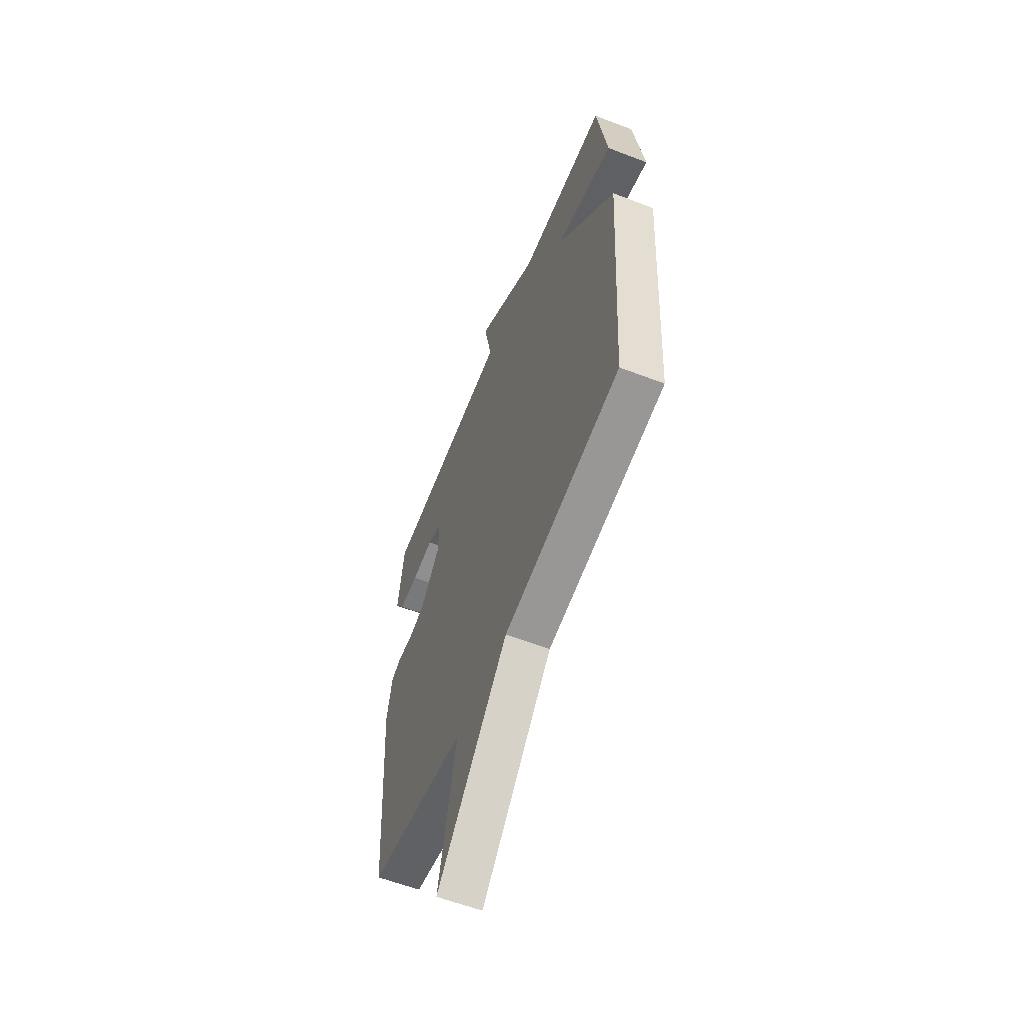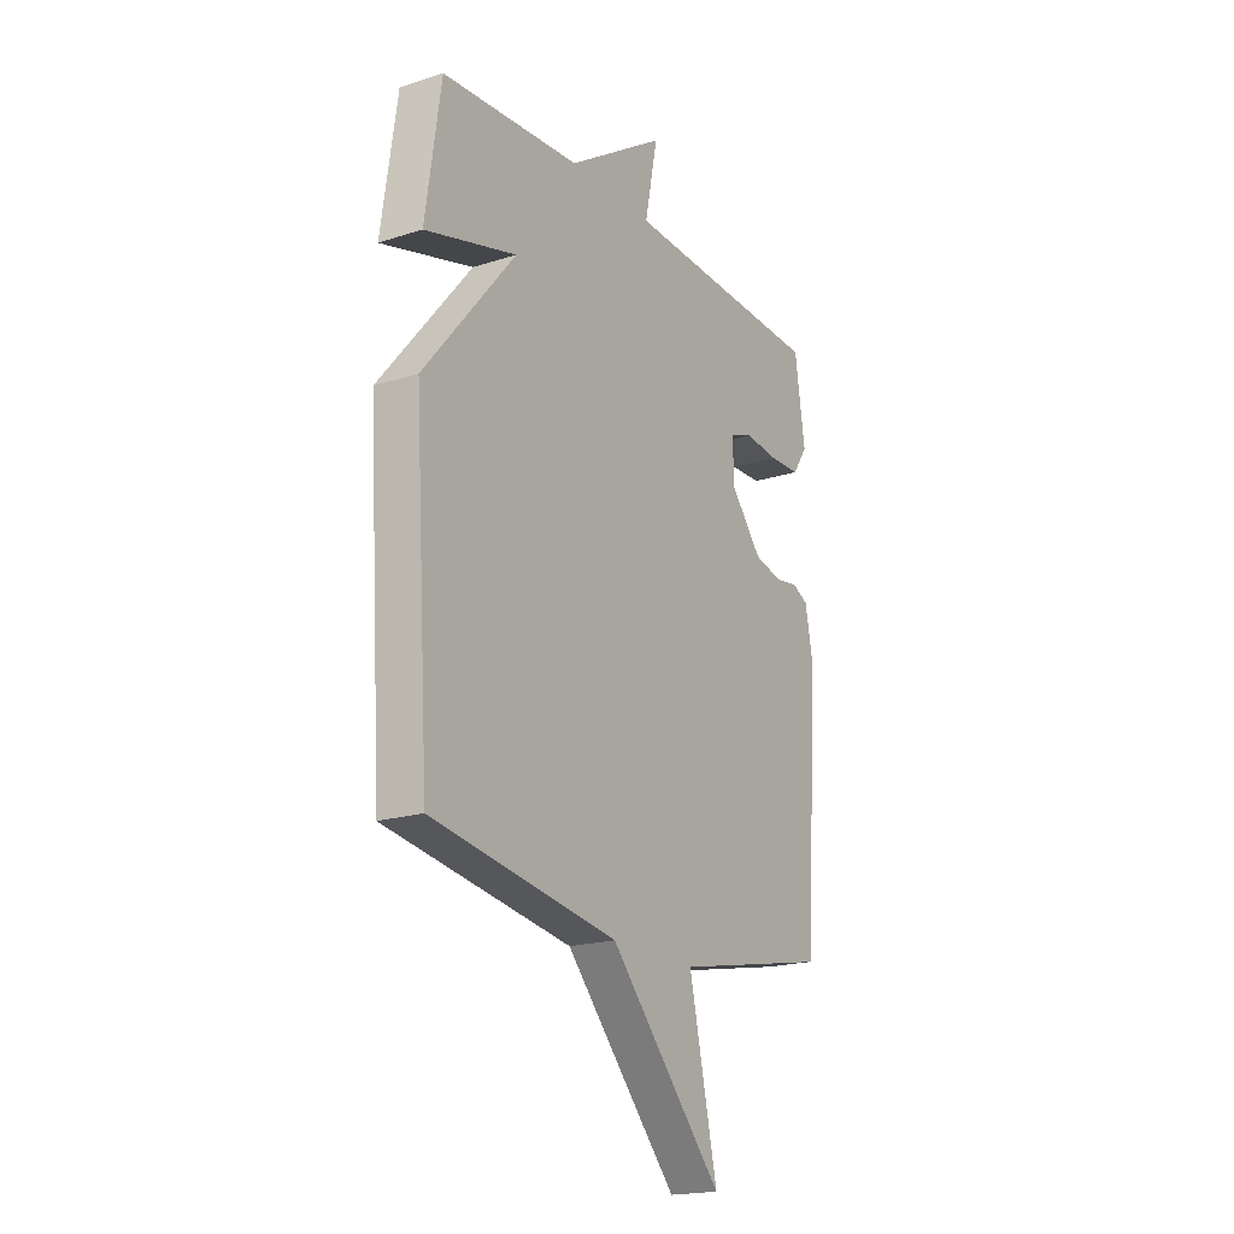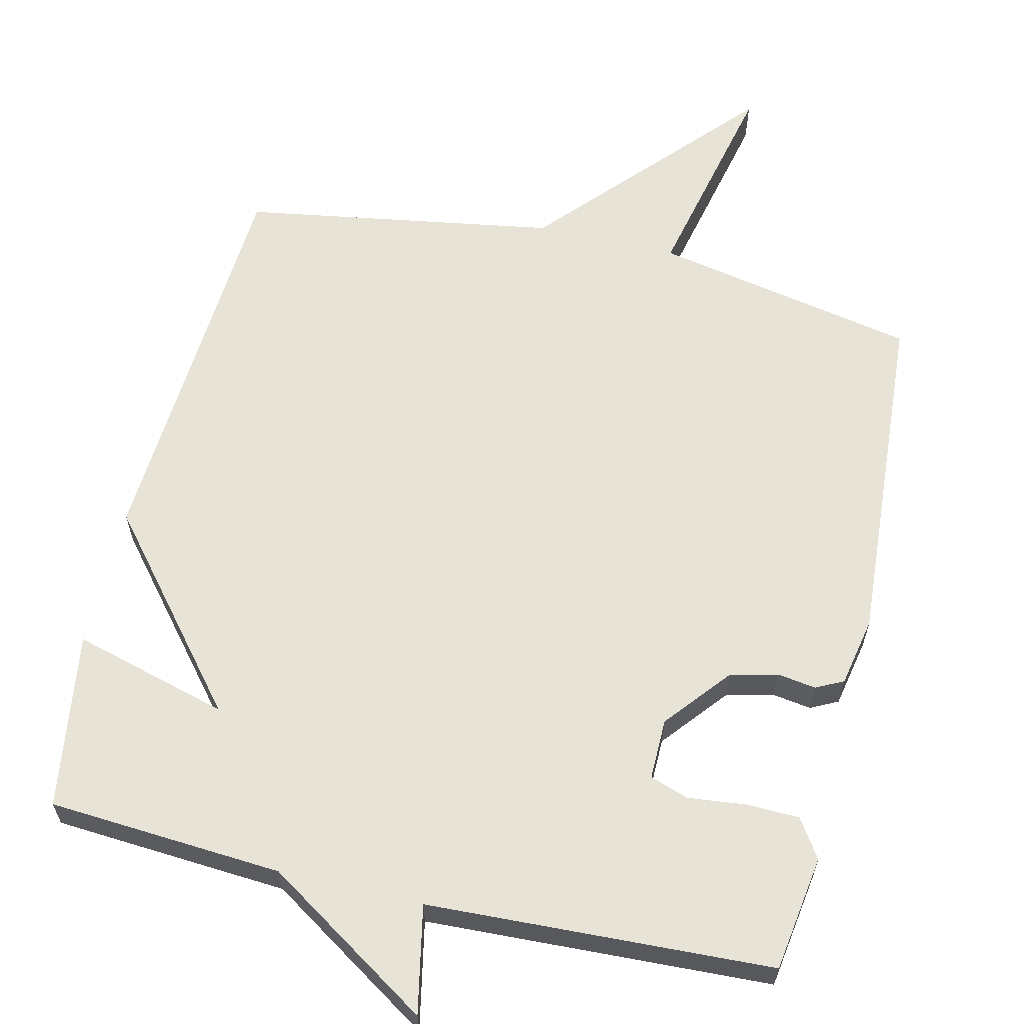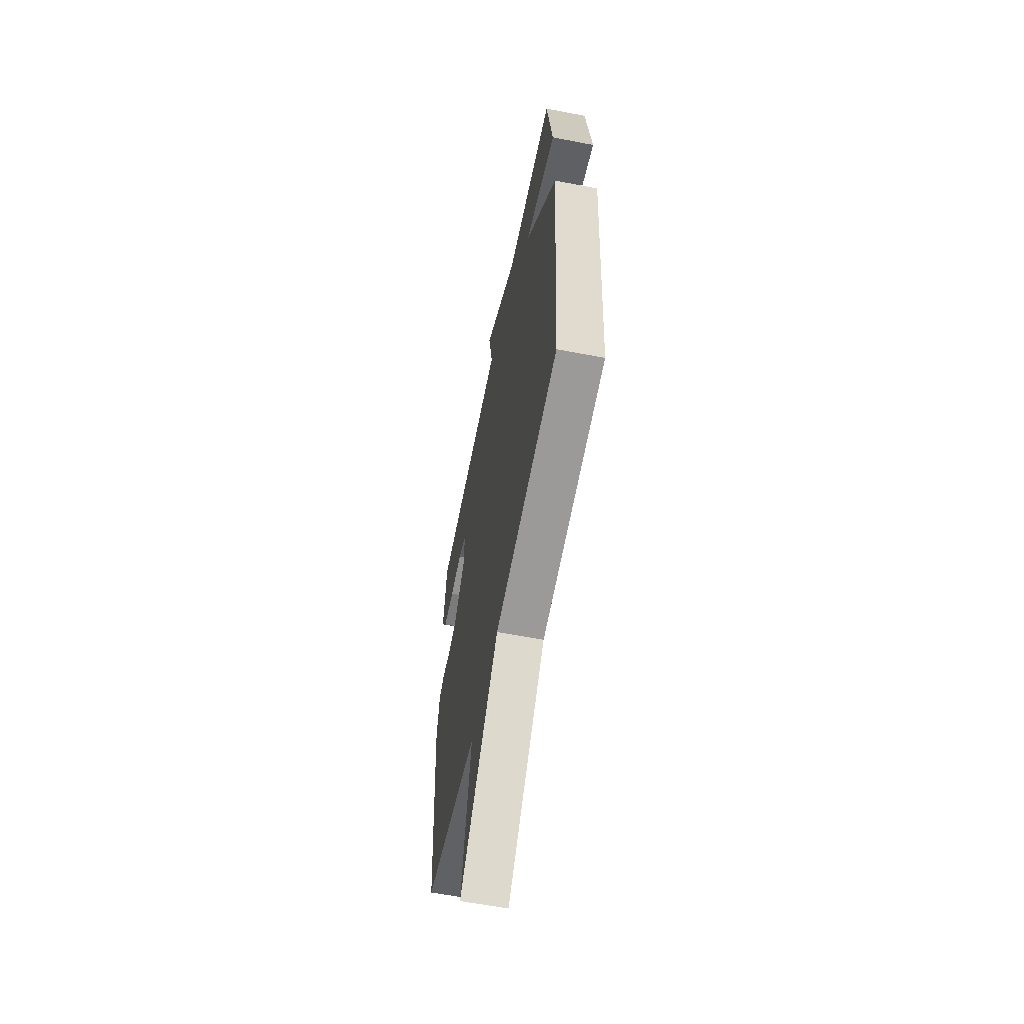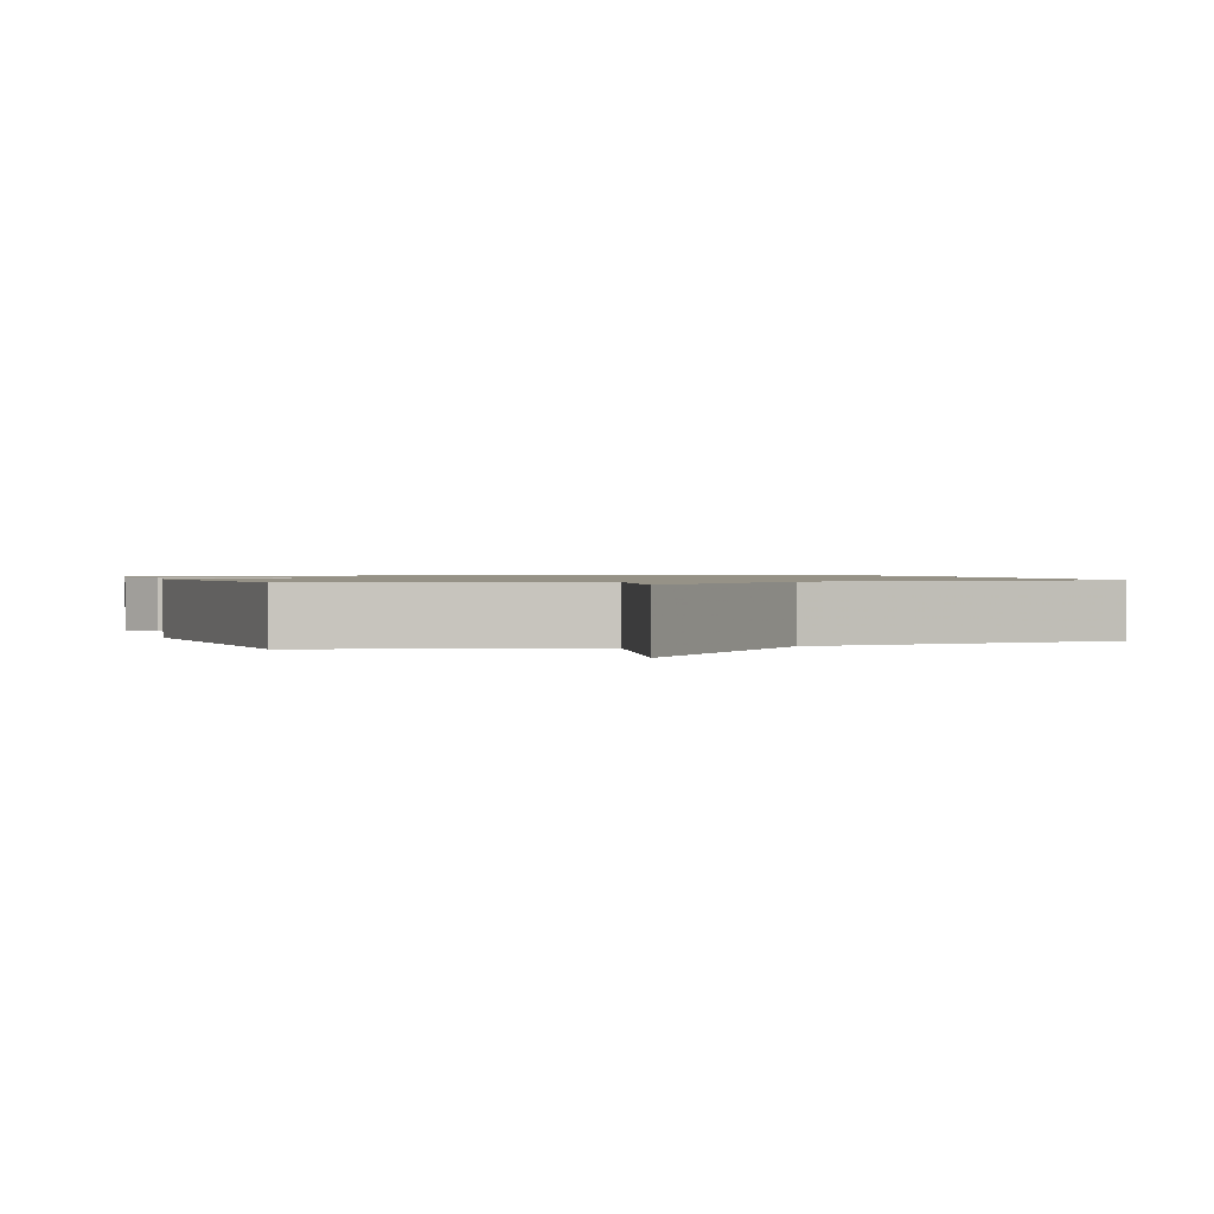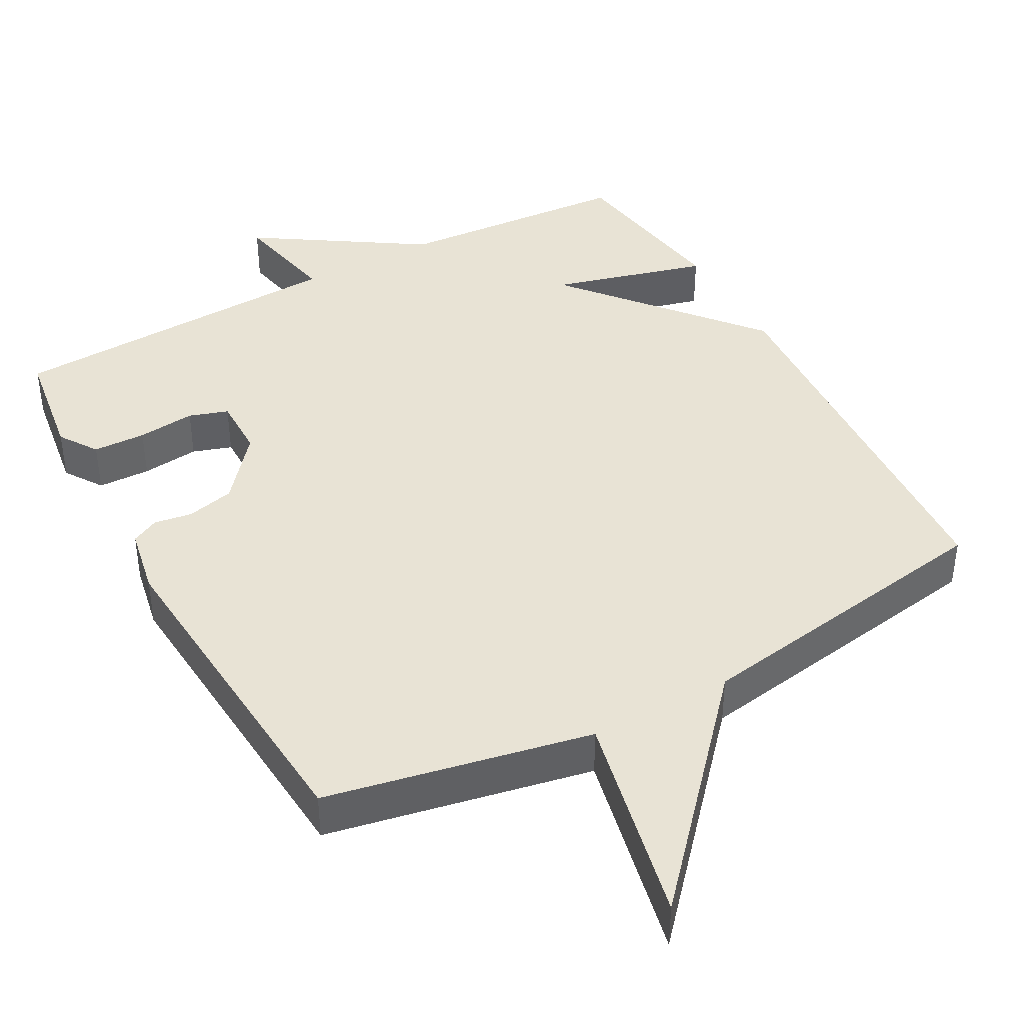
<metadata>
{"format":"obj","ext":"obj","renderer":"f3d","projection":"perspective","resolution":1024,"background":"white","views":[{"elev":-59.2,"azim":-111.6,"up":"+Z"},{"elev":-19.3,"azim":-58.9,"up":"+Z"},{"elev":61.9,"azim":13.3,"up":"+Y"},{"elev":-60.0,"azim":-101.2,"up":"+Z"},{"elev":1.0,"azim":162.2,"up":"+Y"},{"elev":41.0,"azim":151.2,"up":"+Y"}]}
</metadata>
<code>
v -0.5 0.07 -0.5
v -0.536 0.07 0.055
v -0.321 0.07 0.314
v -0.536 0.07 0.255
v -0.5 0.07 0.5
v -0.176 0.07 0.522
v 0.054 0.07 0.671
v 0.024 0.07 0.522
v 0.5 0.07 0.5
v 0.524 0.07 0.339
v 0.489 0.07 0.286
v 0.416 0.07 0.284
v 0.336 0.07 0.293
v 0.282 0.07 0.275
v 0.283 0.07 0.19
v 0.357 0.07 0.1
v 0.423 0.07 0.084
v 0.476 0.07 0.092
v 0.514 0.07 0.073
v 0.533 0.07 -0.023
v 0.5 0.07 -0.5
v 0.135 0.07 -0.572
v 0.201 0.07 -0.868
v -0.065 0.07 -0.572
v -0.5 0 -0.5
v -0.536 0 0.055
v -0.321 0 0.314
v -0.536 0 0.255
v -0.5 0 0.5
v -0.176 0 0.522
v 0.054 0 0.671
v 0.024 0 0.522
v 0.5 0 0.5
v 0.524 0 0.339
v 0.489 0 0.286
v 0.416 0 0.284
v 0.336 0 0.293
v 0.282 0 0.275
v 0.283 0 0.19
v 0.357 0 0.1
v 0.423 0 0.084
v 0.476 0 0.092
v 0.514 0 0.073
v 0.533 0 -0.023
v 0.5 0 -0.5
v 0.135 0 -0.572
v 0.201 0 -0.868
v -0.065 0 -0.572
f 22 23 24
f 22 24 1
f 21 22 1
f 20 21 1
f 19 20 1
f 18 19 1
f 17 18 1
f 16 17 1 2
f 15 16 2 3
f 14 15 3
f 13 14 3
f 11 12 13
f 10 11 13
f 9 10 13
f 8 9 13
f 8 13 3
f 8 3 4
f 7 8 4
f 6 7 4
f 4 5 6
f 48 47 46
f 25 48 46
f 25 46 45
f 25 45 44
f 25 44 43
f 25 43 42
f 25 42 41
f 26 25 41 40
f 27 26 40 39
f 27 39 38
f 27 38 37
f 37 36 35
f 37 35 34
f 37 34 33
f 37 33 32
f 27 37 32
f 28 27 32
f 28 32 31
f 28 31 30
f 30 29 28
f 1 25 26 2
f 2 26 27 3
f 3 27 28 4
f 4 28 29 5
f 5 29 30 6
f 6 30 31 7
f 7 31 32 8
f 8 32 33 9
f 9 33 34 10
f 10 34 35 11
f 11 35 36 12
f 12 36 37 13
f 13 37 38 14
f 14 38 39 15
f 15 39 40 16
f 16 40 41 17
f 17 41 42 18
f 18 42 43 19
f 19 43 44 20
f 20 44 45 21
f 21 45 46 22
f 22 46 47 23
f 23 47 48 24
f 24 48 25 1

</code>
